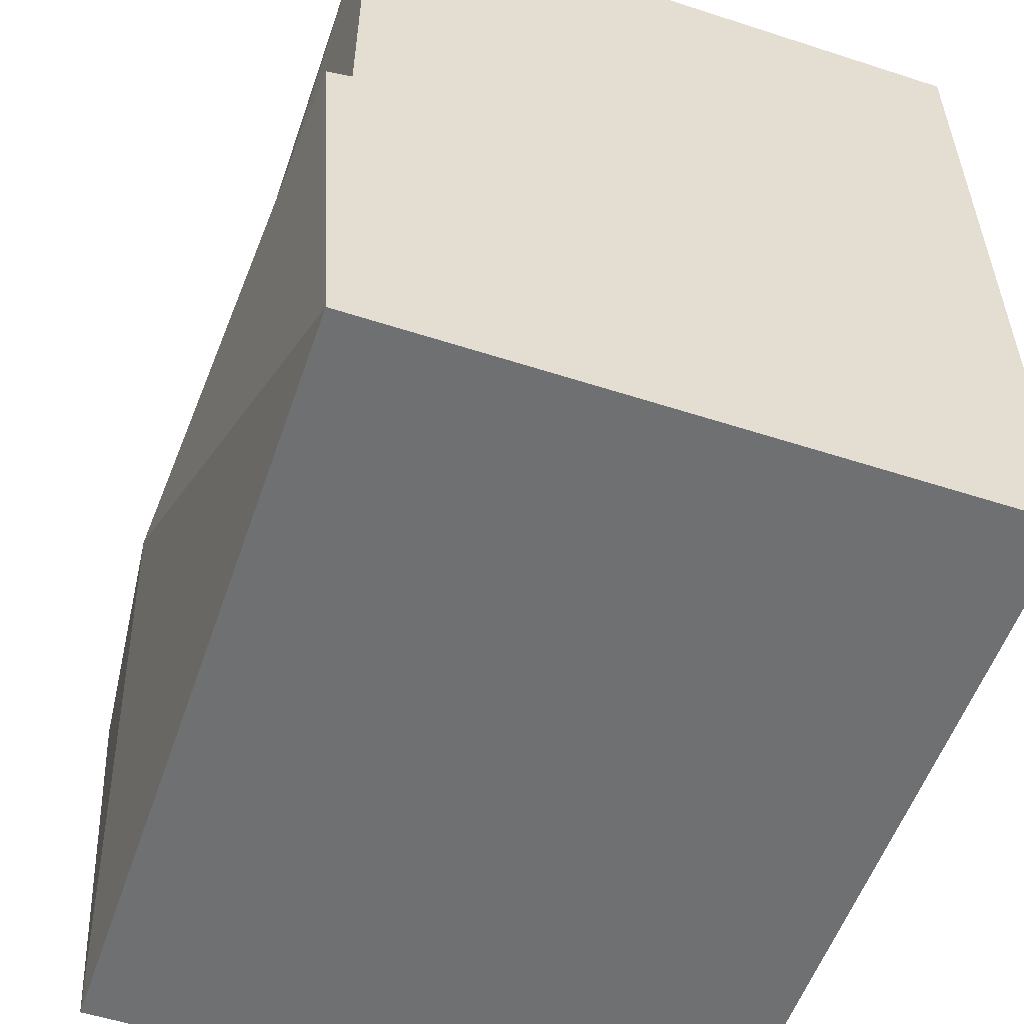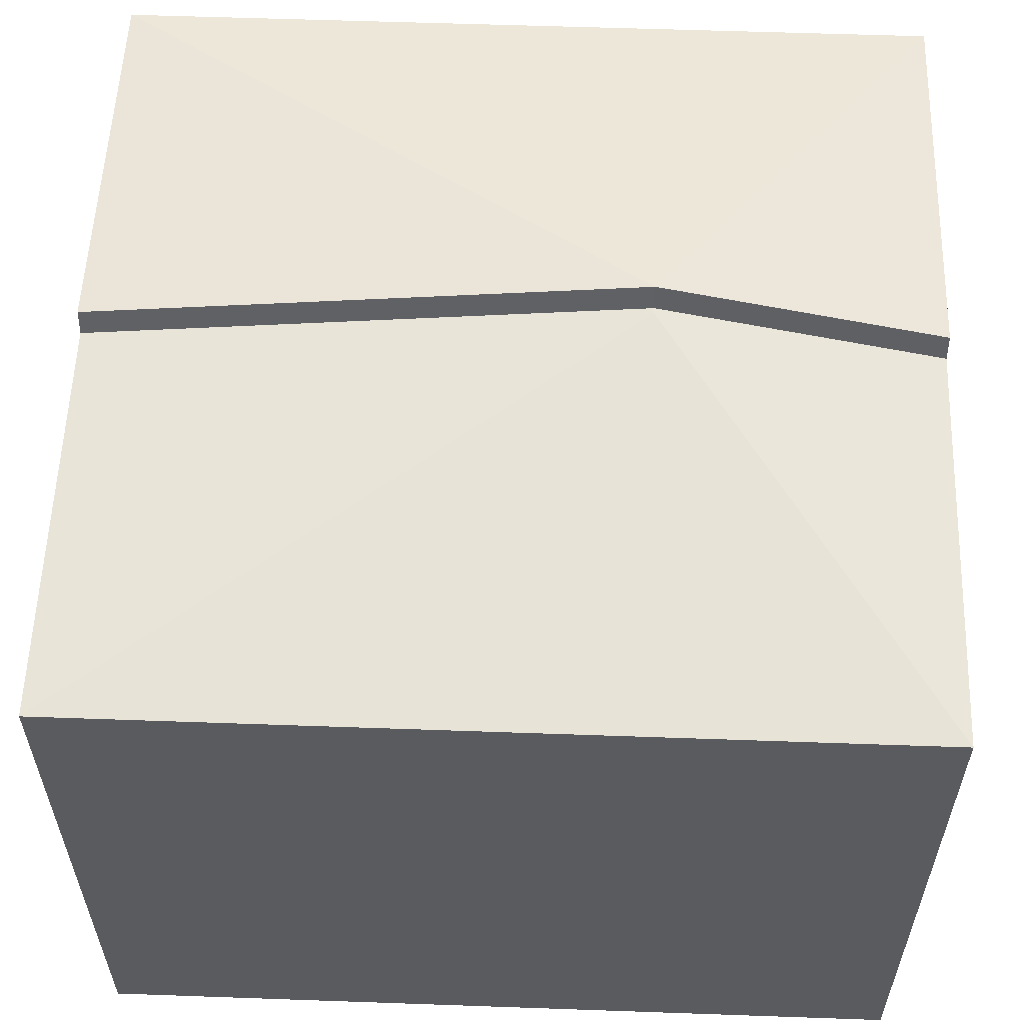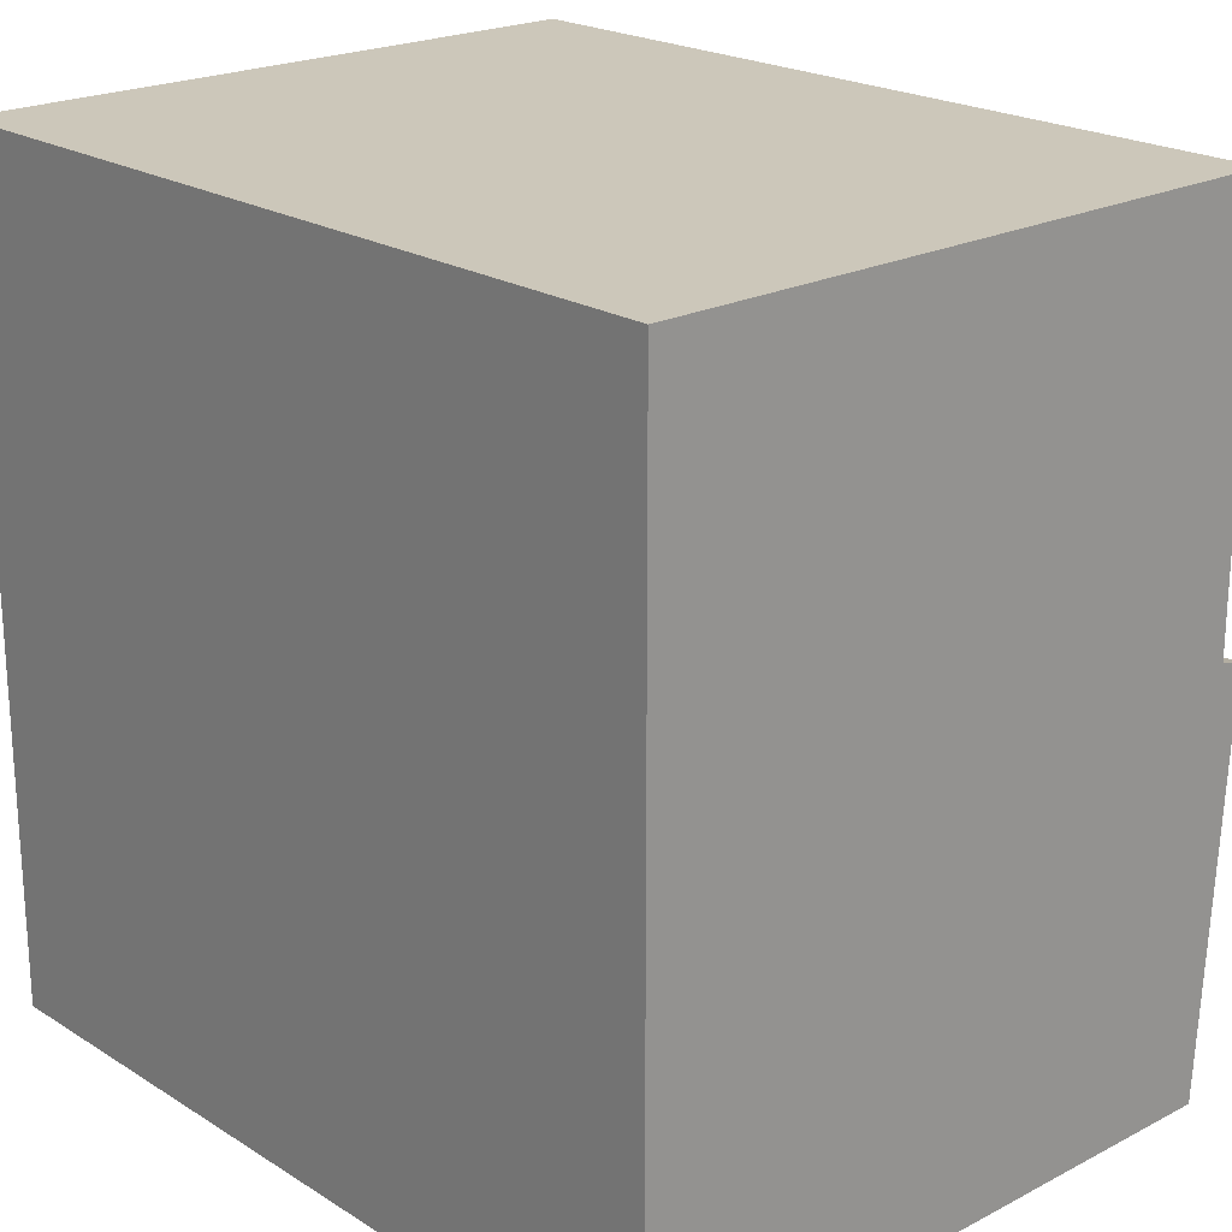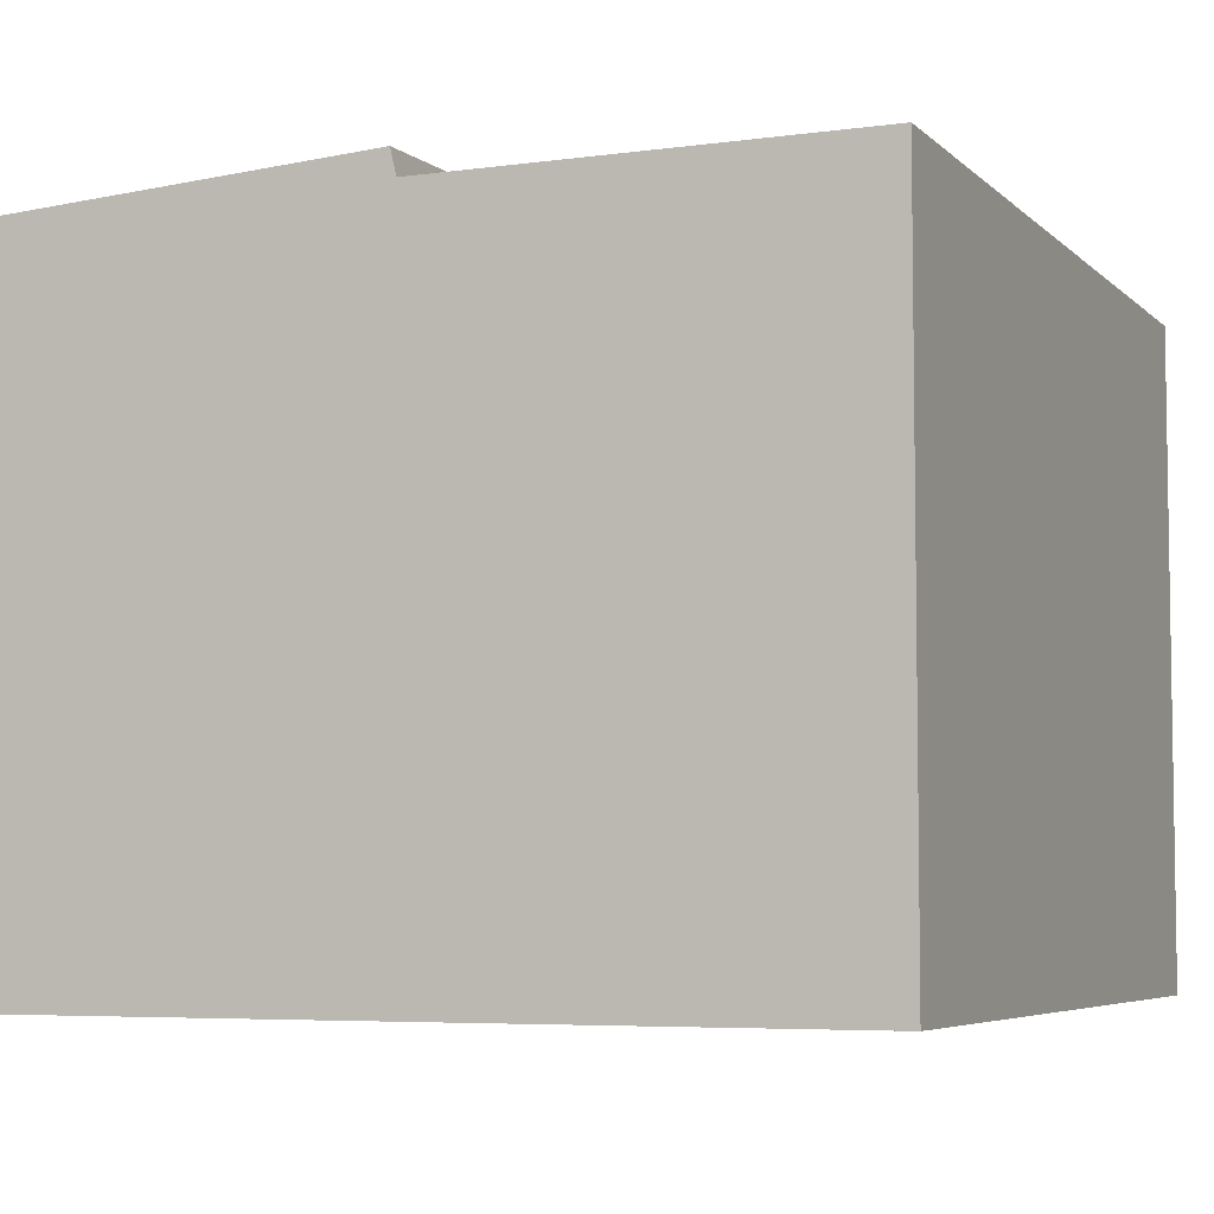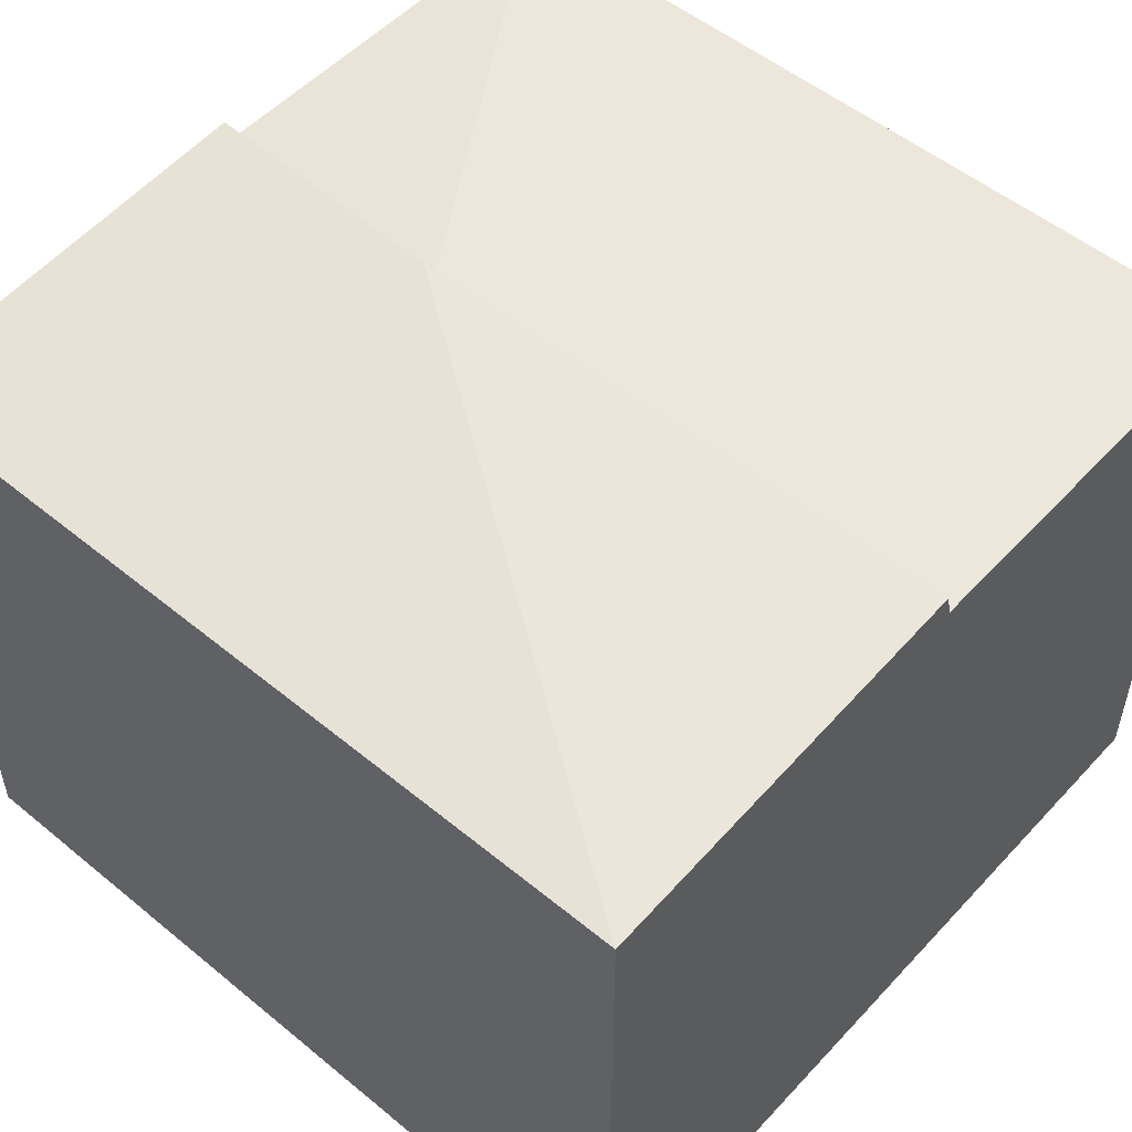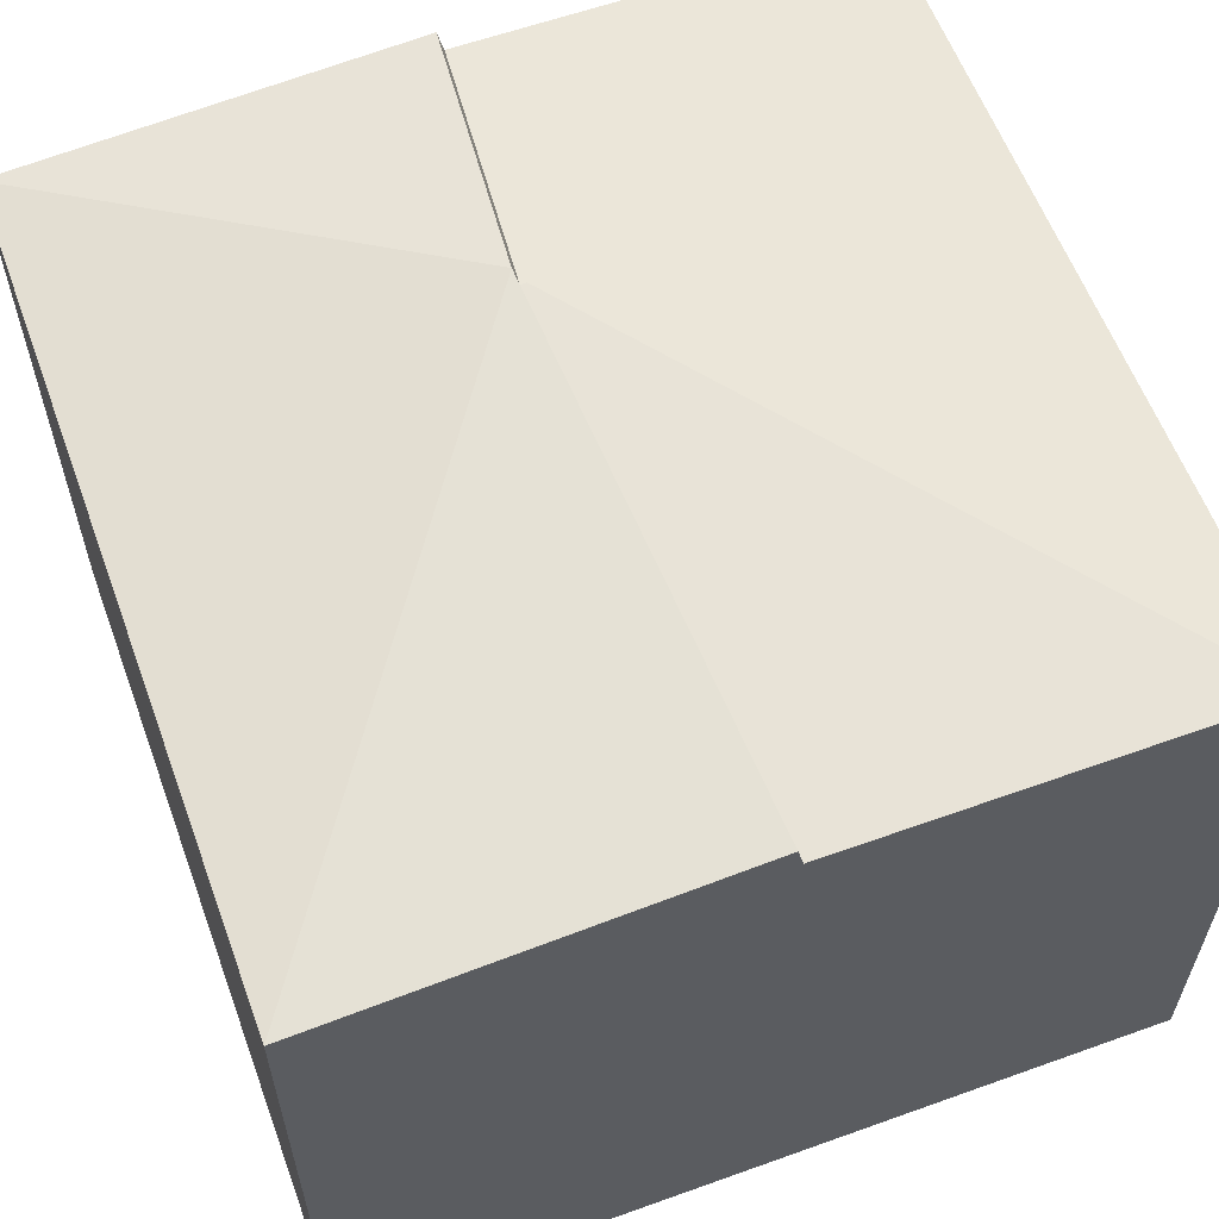
<metadata>
{"format":"obj","ext":"obj","renderer":"f3d","projection":"perspective","resolution":1024,"background":"white","views":[{"elev":-54.9,"azim":-108.9,"up":"+Z"},{"elev":57.6,"azim":2.1,"up":"+Y"},{"elev":21.5,"azim":47.6,"up":"+Z"},{"elev":-5.6,"azim":-66.9,"up":"+Y"},{"elev":52.6,"azim":-138.6,"up":"+Y"},{"elev":59.8,"azim":-110.2,"up":"+Y"}]}
</metadata>
<code>
o SM_Prop_CarboardBox_01_网格
v -21.99 -4e-06 21.99
v 21.99 -4e-06 21.99
v -21.99 33.47 21.99
v 21.99 33.47 21.99
v -21.99 33.47 -21.99
v 21.99 33.47 -21.99
v -21.99 4e-06 -21.99
v 21.99 4e-06 -21.99
v -21.99 34.33 21.99
v 21.99 34.33 21.99
v 21.99 34.33 -21.99
v -21.99 34.33 -21.99
v 21.99 35.66 -0.328
v -21.99 35.66 -0.328
v -21.99 34.81 -0.328
v 21.99 34.81 -0.328
v 21.99 34.33 -0.000556
v -21.99 34.33 -0.000556
v -21.99 33.47 -0.000556
v 21.99 33.47 -0.000556
v 21.99 34.33 0.3269
v -21.99 34.33 0.3269
v -21.99 33.47 0.3269
v 21.99 33.47 0.3269
v 7.126 37.19 -1.829
v 7.126 35.85 -1.502
v 7.126 35.85 -1.174
f 10 21 27
f 2 8 24 4
f 7 1 3 23
f 4 24 21 10
f 23 3 9 22
f 11 25 13
f 5 15 14 12
f 7 15 5
f 16 8 6
f 13 16 6 11
f 26 17 13 25
f 15 19 18 14
f 7 19 15
f 20 8 16
f 17 20 16 13
f 27 21 17 26
f 19 23 22 18
f 7 23 19
f 24 8 20
f 21 24 20 17
f 18 26 25 14
f 22 27 26 18
f 9 10 27
f 3 4 10 9
f 1 2 4 3
f 7 8 2 1
f 5 6 8 7
f 11 6 5 12
f 12 25 11
f 14 25 12
f 9 27 22

</code>
